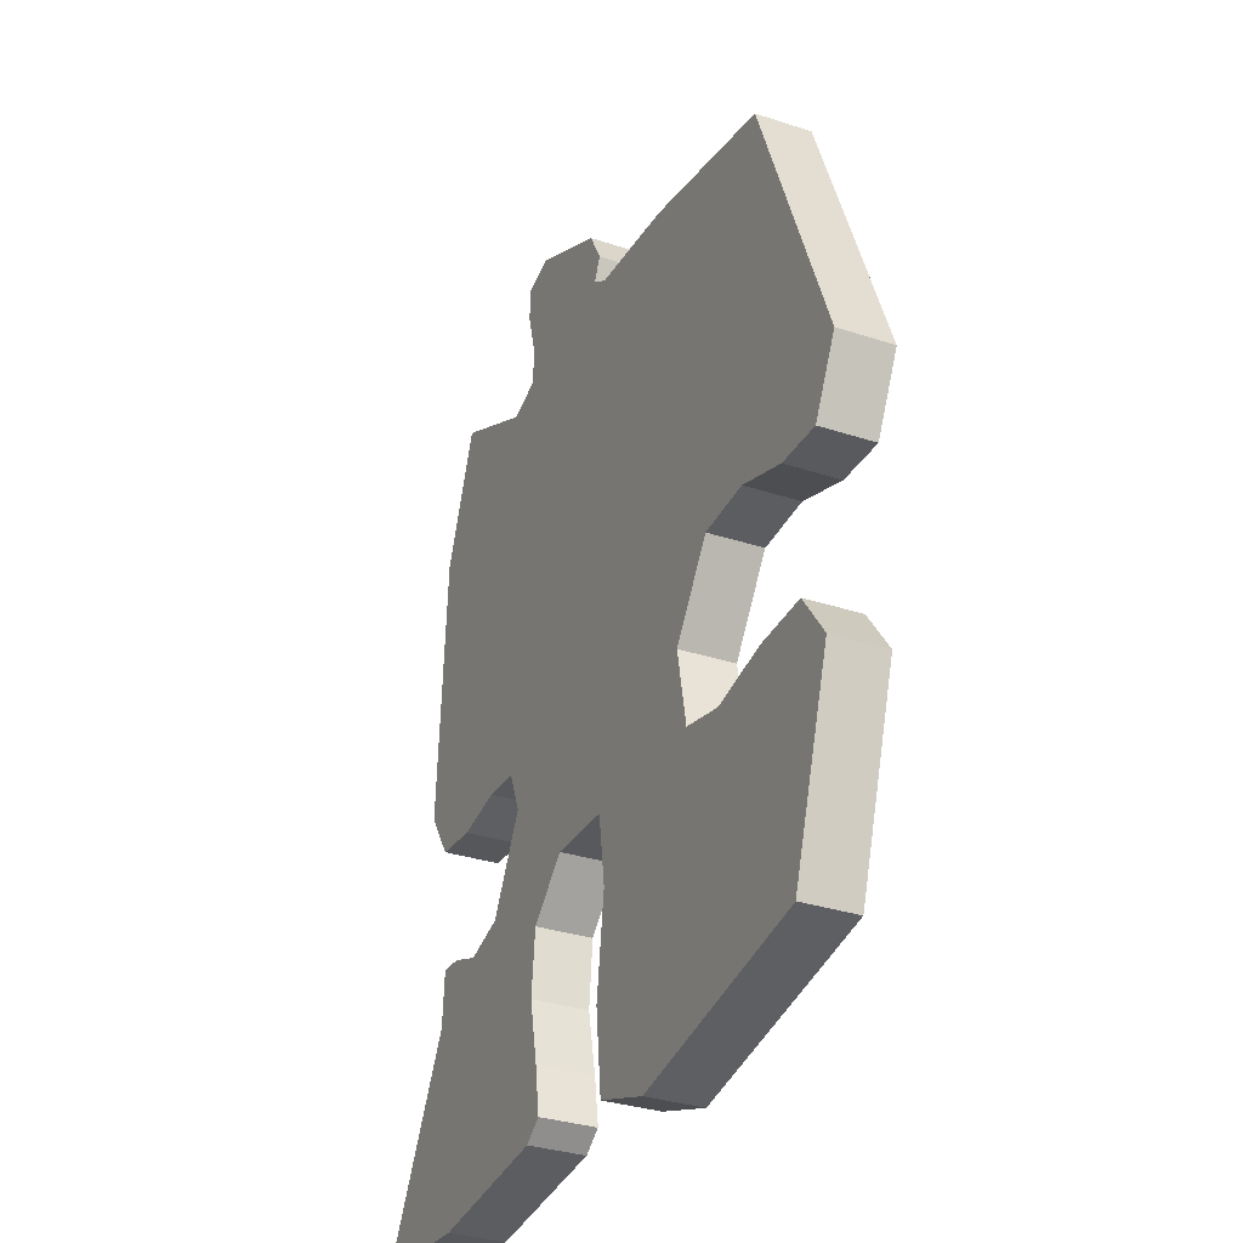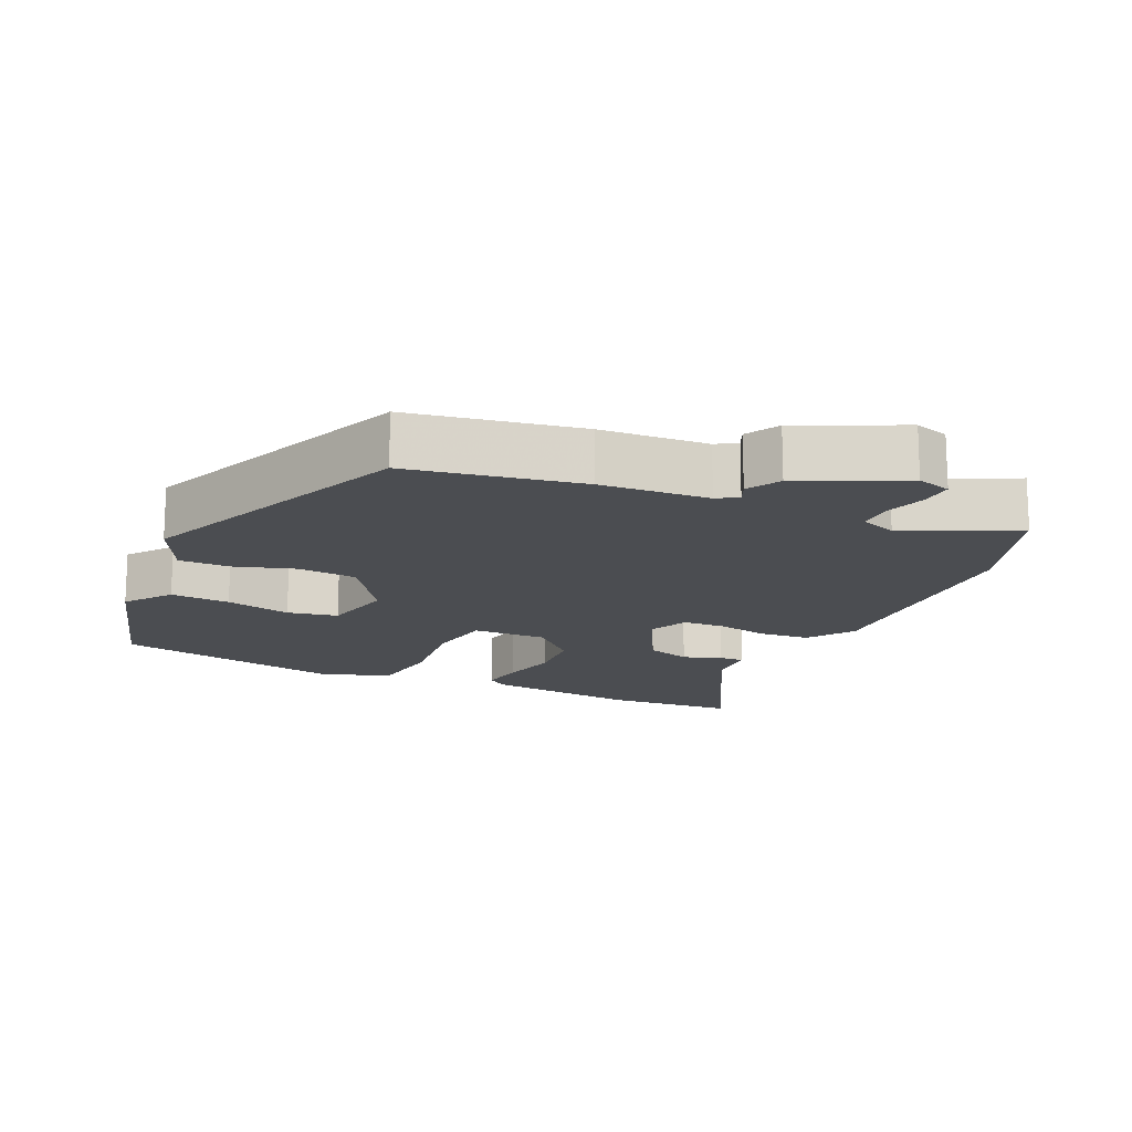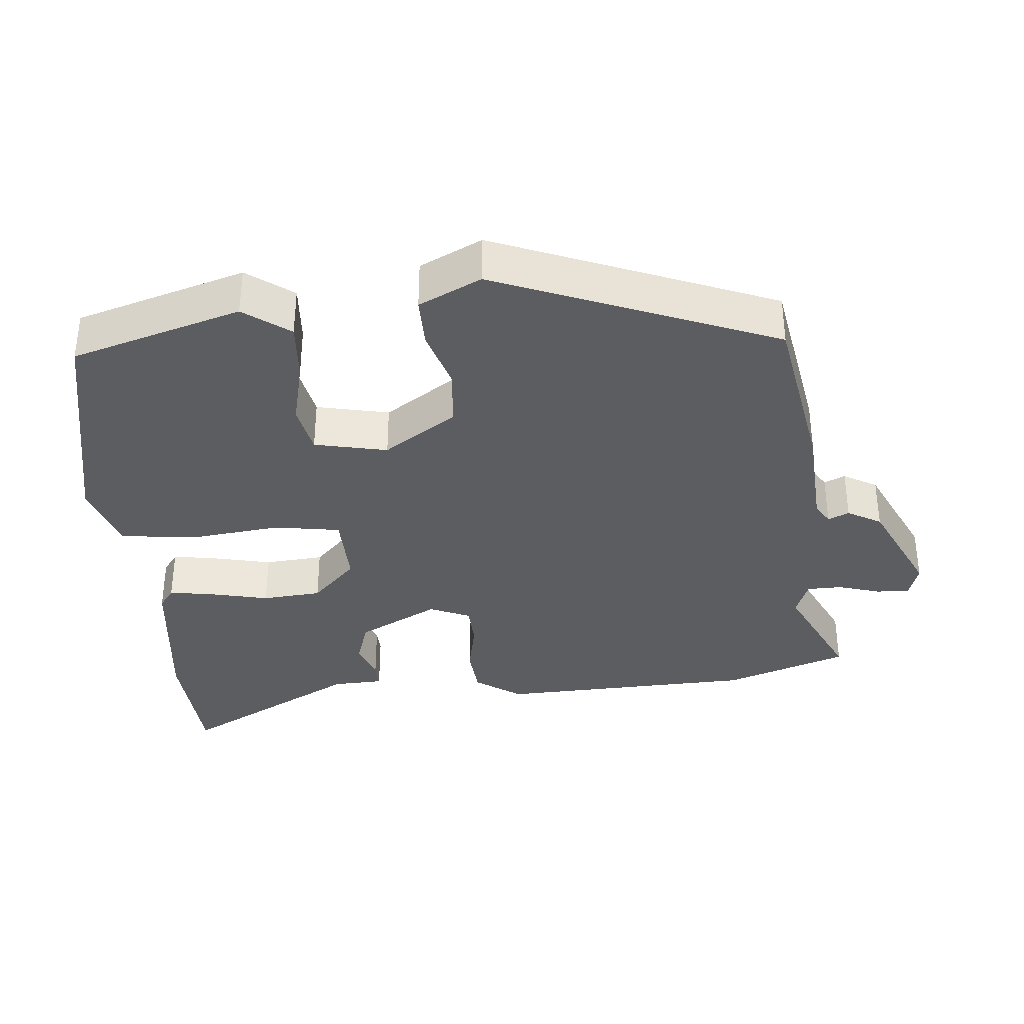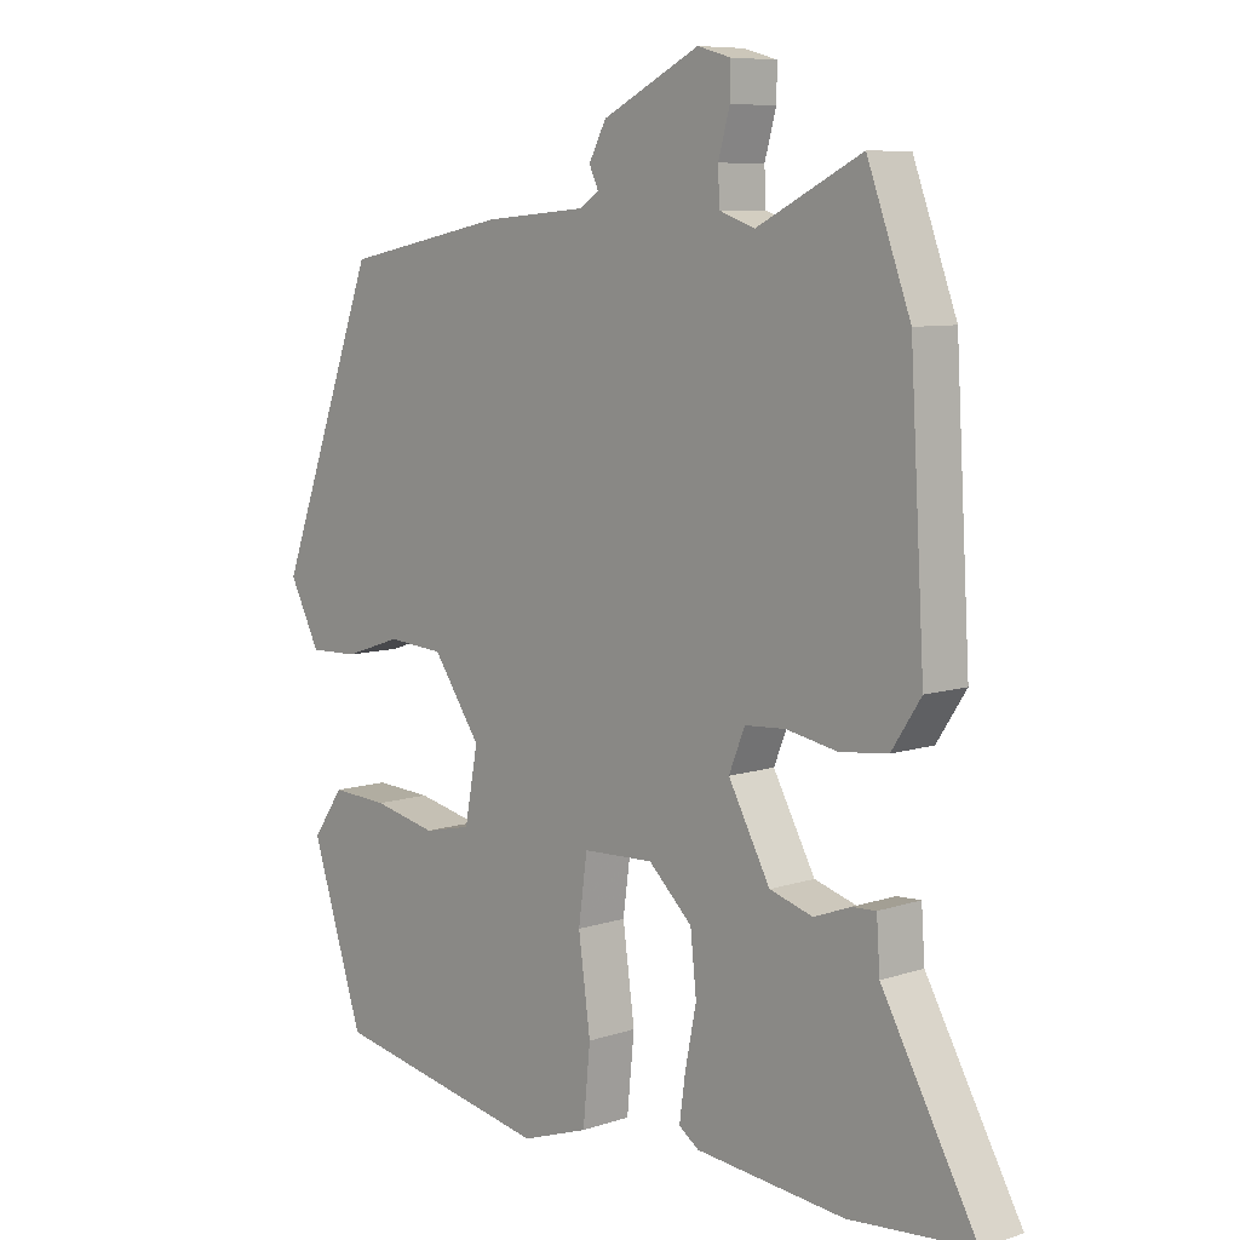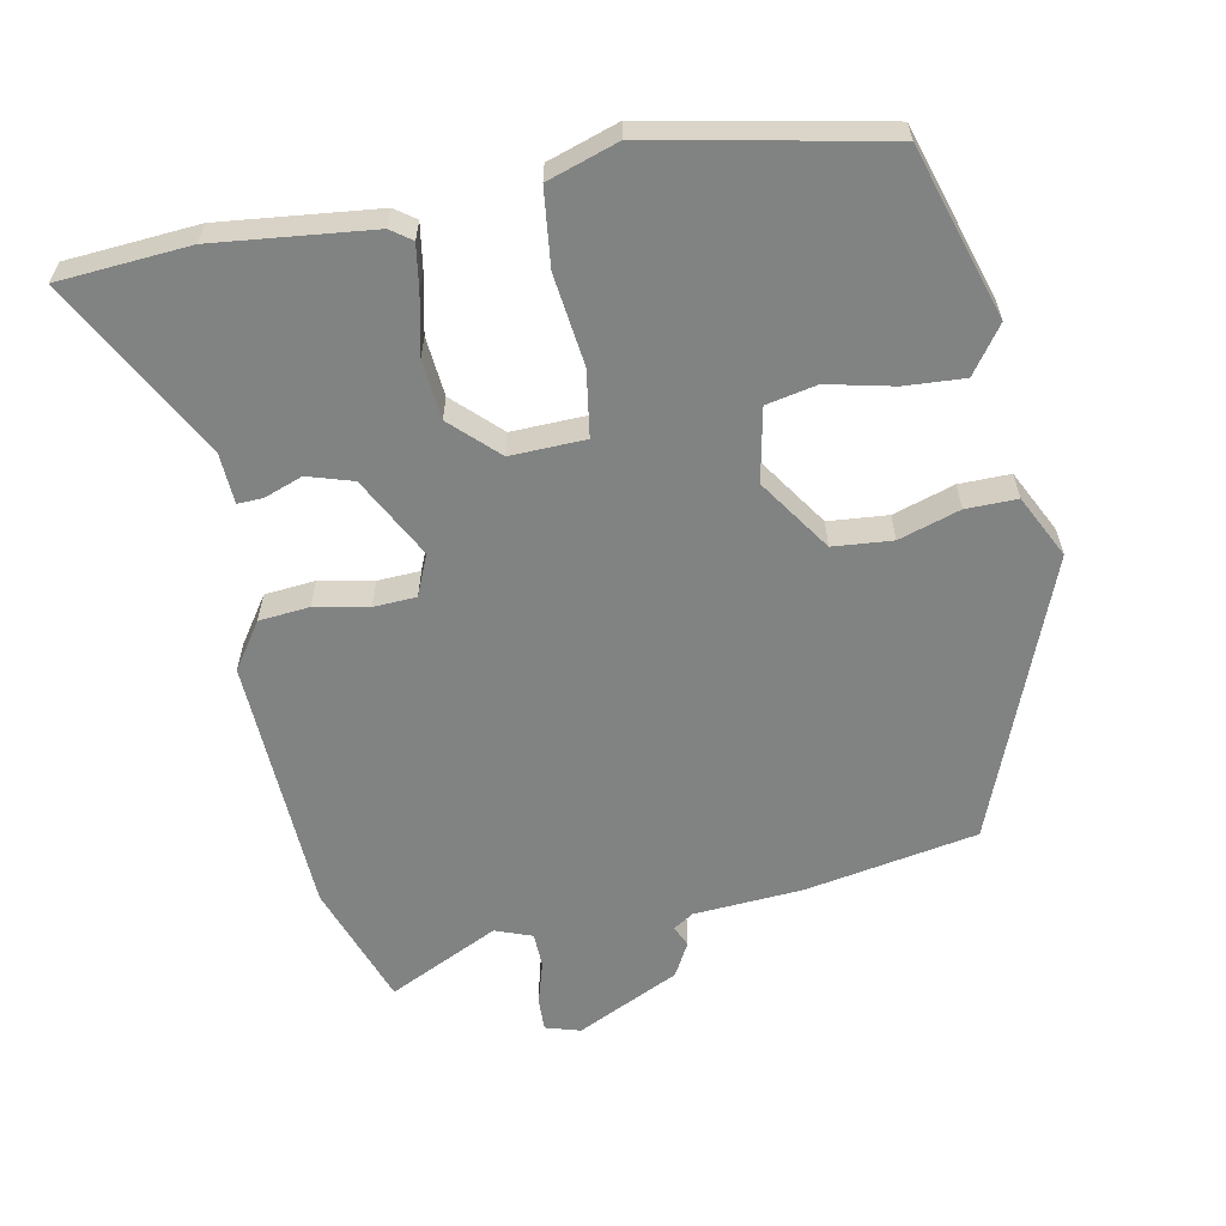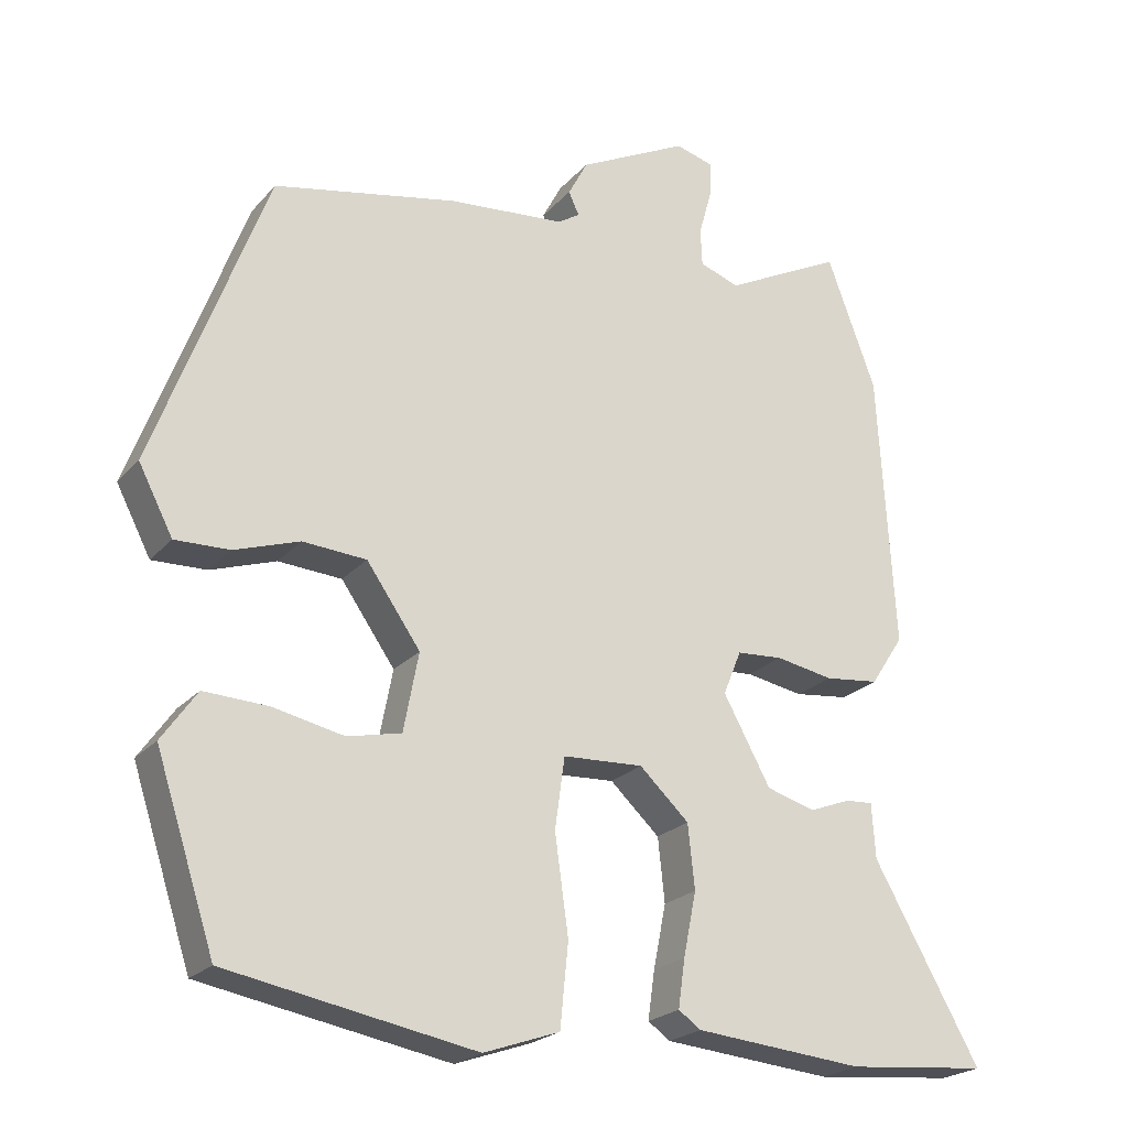
<metadata>
{"format":"obj","ext":"obj","renderer":"f3d","projection":"perspective","resolution":1024,"background":"white","views":[{"elev":-32.5,"azim":-114.6,"up":"+Z"},{"elev":-15.7,"azim":-26.0,"up":"+Y"},{"elev":-35.6,"azim":-86.2,"up":"+Y"},{"elev":8.1,"azim":47.4,"up":"+Z"},{"elev":-60.6,"azim":-169.8,"up":"+Y"},{"elev":-22.4,"azim":-29.5,"up":"+Z"}]}
</metadata>
<code>
v -0.376 0.07 0.498
v -0.13 0.07 0.547
v 0.025 0.07 0.56
v 0.054 0.07 0.579
v 0.04 0.07 0.609
v 0.066 0.07 0.658
v 0.212 0.07 0.731
v 0.262 0.07 0.717
v 0.261 0.07 0.669
v 0.244 0.07 0.608
v 0.246 0.07 0.558
v 0.299 0.07 0.539
v 0.456 0.07 0.618
v 0.521 0.07 0.443
v 0.543 0.07 0.073
v 0.499 0.07 0.006
v 0.427 0.07 -0.002
v 0.35 0.07 0.012
v 0.289 0.07 0.008
v 0.265 0.07 -0.051
v 0.328 0.07 -0.166
v 0.393 0.07 -0.185
v 0.448 0.07 -0.164
v 0.484 0.07 -0.162
v 0.489 0.07 -0.235
v 0.631 0.07 -0.488
v 0.444 0.07 -0.505
v 0.219 0.07 -0.484
v 0.189 0.07 -0.463
v 0.198 0.07 -0.399
v 0.215 0.07 -0.314
v 0.206 0.07 -0.229
v 0.14 0.07 -0.167
v 0.033 0.07 -0.172
v 0.02 0.07 -0.267
v 0.038 0.07 -0.397
v 0.027 0.07 -0.507
v -0.074 0.07 -0.542
v -0.405 0.07 -0.481
v -0.484 0.07 -0.238
v -0.437 0.07 -0.171
v -0.351 0.07 -0.175
v -0.256 0.07 -0.195
v -0.184 0.07 -0.179
v -0.164 0.07 -0.074
v -0.236 0.07 0.029
v -0.321 0.07 0.035
v -0.408 0.07 0.006
v -0.481 0.07 0.004
v -0.527 0.07 0.093
v -0.376 0 0.498
v -0.13 0 0.547
v 0.025 0 0.56
v 0.054 0 0.579
v 0.04 0 0.609
v 0.066 0 0.658
v 0.212 0 0.731
v 0.262 0 0.717
v 0.261 0 0.669
v 0.244 0 0.608
v 0.246 0 0.558
v 0.299 0 0.539
v 0.456 0 0.618
v 0.521 0 0.443
v 0.543 0 0.073
v 0.499 0 0.006
v 0.427 0 -0.002
v 0.35 0 0.012
v 0.289 0 0.008
v 0.265 0 -0.051
v 0.328 0 -0.166
v 0.393 0 -0.185
v 0.448 0 -0.164
v 0.484 0 -0.162
v 0.489 0 -0.235
v 0.631 0 -0.488
v 0.444 0 -0.505
v 0.219 0 -0.484
v 0.189 0 -0.463
v 0.198 0 -0.399
v 0.215 0 -0.314
v 0.206 0 -0.229
v 0.14 0 -0.167
v 0.033 0 -0.172
v 0.02 0 -0.267
v 0.038 0 -0.397
v 0.027 0 -0.507
v -0.074 0 -0.542
v -0.405 0 -0.481
v -0.484 0 -0.238
v -0.437 0 -0.171
v -0.351 0 -0.175
v -0.256 0 -0.195
v -0.184 0 -0.179
v -0.164 0 -0.074
v -0.236 0 0.029
v -0.321 0 0.035
v -0.408 0 0.006
v -0.481 0 0.004
v -0.527 0 0.093
f 1 2 3
f 50 1 3
f 49 50 3
f 48 49 3
f 47 48 3
f 46 47 3 4
f 45 46 4
f 44 45 4
f 41 42 43
f 40 41 43
f 39 40 43
f 38 39 43
f 37 38 43
f 36 37 43
f 35 36 43
f 34 35 43 44
f 33 34 44 4
f 29 30 31
f 28 29 31
f 27 28 31
f 26 27 31
f 25 26 31
f 24 25 31
f 23 24 31
f 22 23 31
f 21 22 31 32
f 20 21 32 33
f 16 17 18
f 15 16 18
f 14 15 18
f 13 14 18
f 12 13 18
f 11 12 18 19
f 8 9 10
f 7 8 10
f 6 7 10
f 5 6 10
f 4 5 10
f 4 10 11
f 19 20 33
f 11 19 33
f 4 11 33
f 53 52 51
f 53 51 100
f 53 100 99
f 53 99 98
f 53 98 97
f 54 53 97 96
f 54 96 95
f 54 95 94
f 93 92 91
f 93 91 90
f 93 90 89
f 93 89 88
f 93 88 87
f 93 87 86
f 93 86 85
f 94 93 85 84
f 54 94 84 83
f 81 80 79
f 81 79 78
f 81 78 77
f 81 77 76
f 81 76 75
f 81 75 74
f 81 74 73
f 81 73 72
f 82 81 72 71
f 83 82 71 70
f 68 67 66
f 68 66 65
f 68 65 64
f 68 64 63
f 68 63 62
f 69 68 62 61
f 60 59 58
f 60 58 57
f 60 57 56
f 60 56 55
f 60 55 54
f 61 60 54
f 83 70 69
f 83 69 61
f 83 61 54
f 1 51 52 2
f 2 52 53 3
f 3 53 54 4
f 4 54 55 5
f 5 55 56 6
f 6 56 57 7
f 7 57 58 8
f 8 58 59 9
f 9 59 60 10
f 10 60 61 11
f 11 61 62 12
f 12 62 63 13
f 13 63 64 14
f 14 64 65 15
f 15 65 66 16
f 16 66 67 17
f 17 67 68 18
f 18 68 69 19
f 19 69 70 20
f 20 70 71 21
f 21 71 72 22
f 22 72 73 23
f 23 73 74 24
f 24 74 75 25
f 25 75 76 26
f 26 76 77 27
f 27 77 78 28
f 28 78 79 29
f 29 79 80 30
f 30 80 81 31
f 31 81 82 32
f 32 82 83 33
f 33 83 84 34
f 34 84 85 35
f 35 85 86 36
f 36 86 87 37
f 37 87 88 38
f 38 88 89 39
f 39 89 90 40
f 40 90 91 41
f 41 91 92 42
f 42 92 93 43
f 43 93 94 44
f 44 94 95 45
f 45 95 96 46
f 46 96 97 47
f 47 97 98 48
f 48 98 99 49
f 49 99 100 50
f 50 100 51 1

</code>
